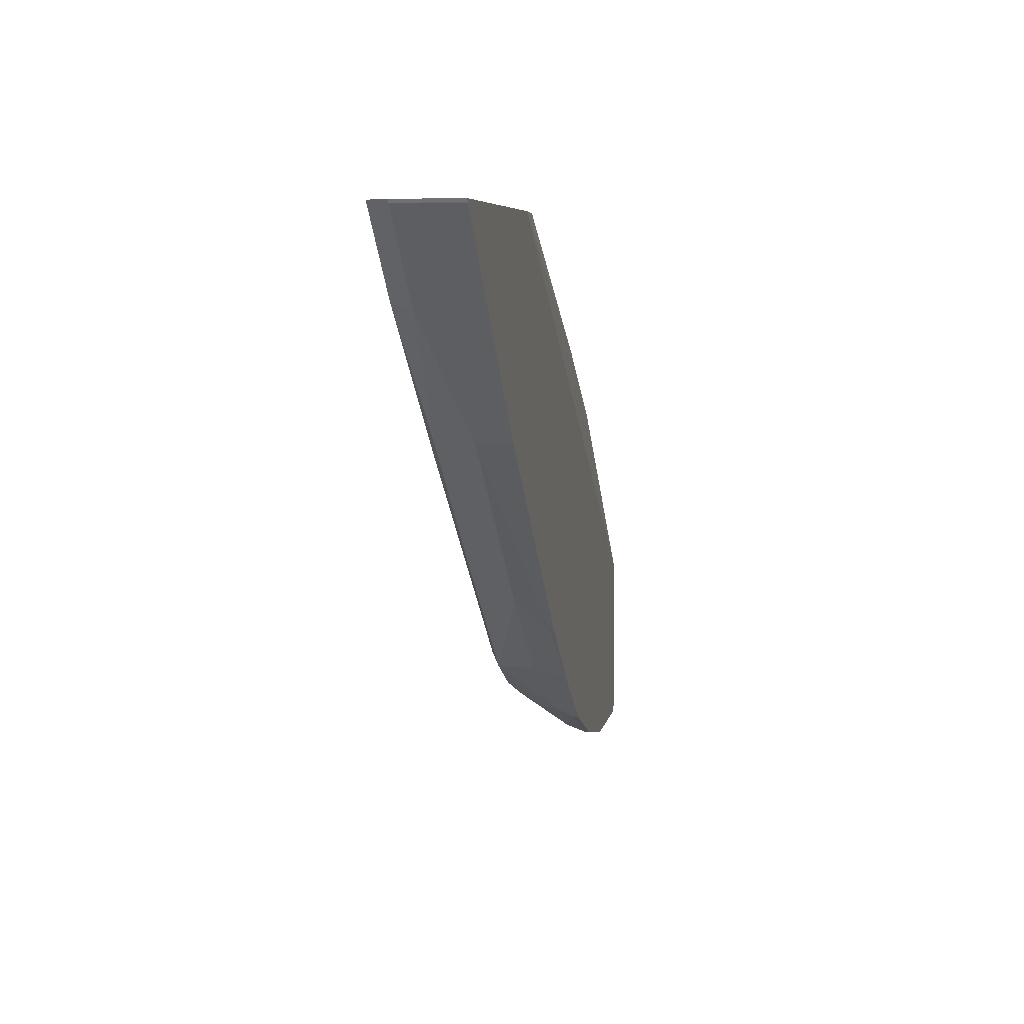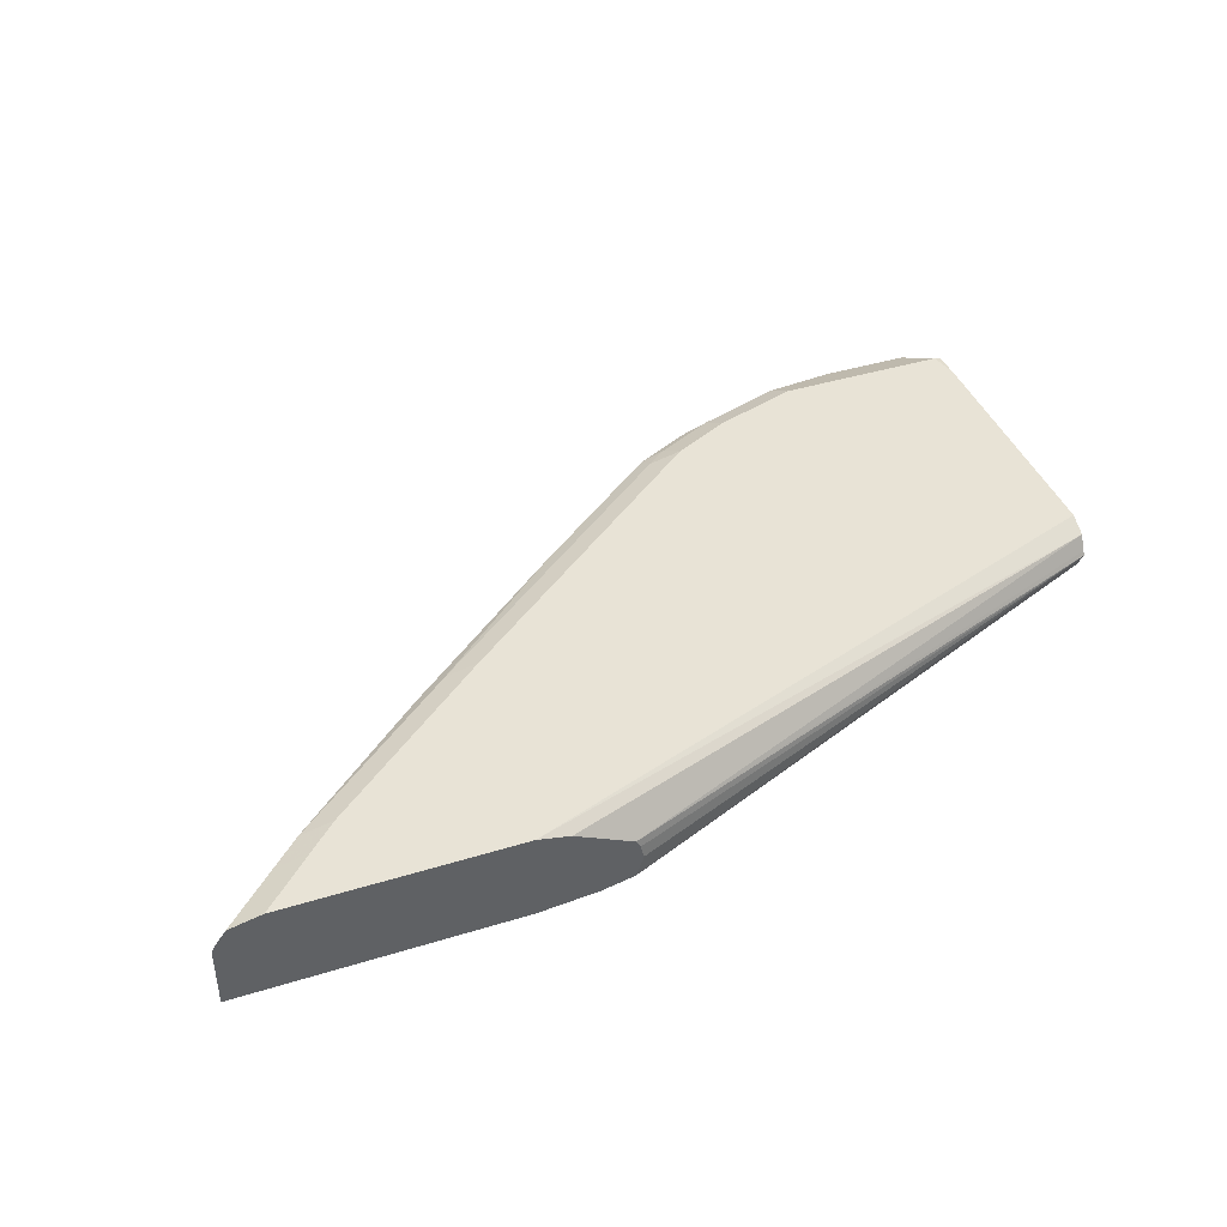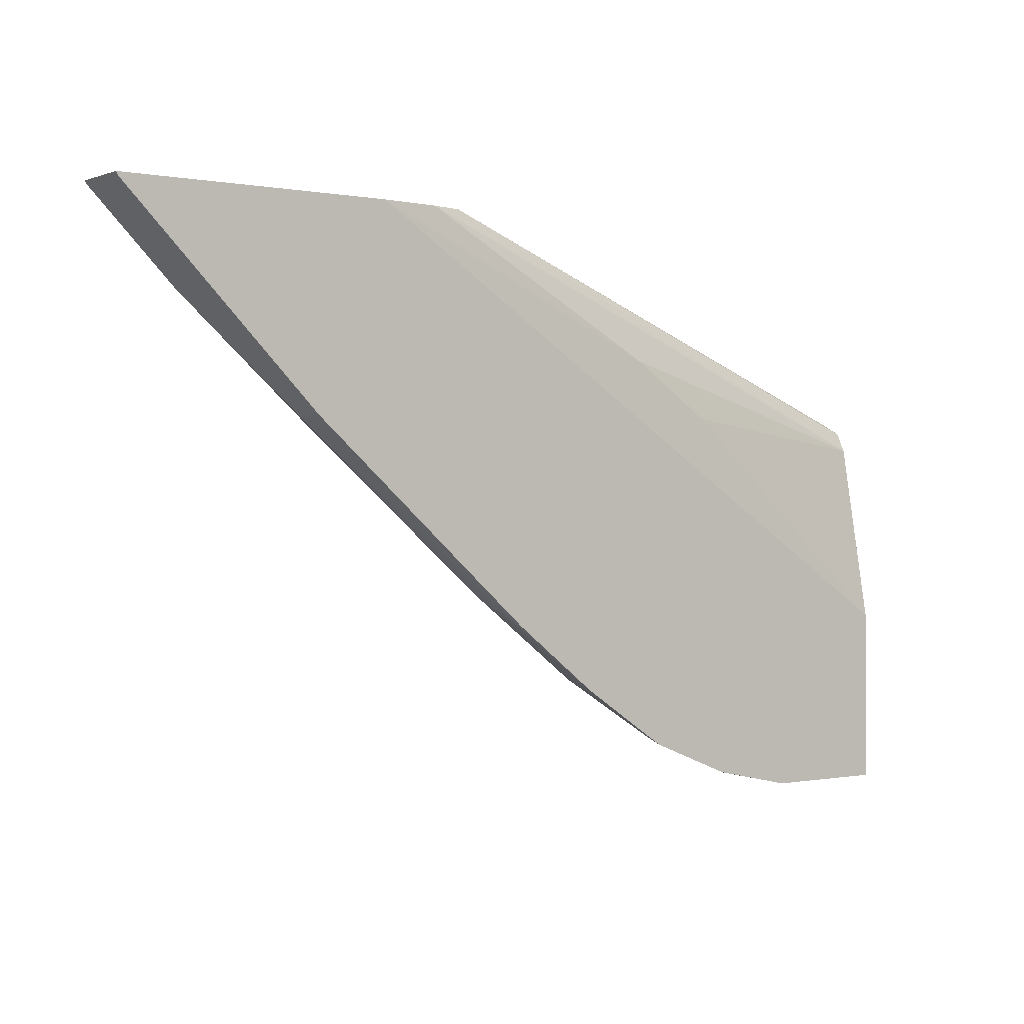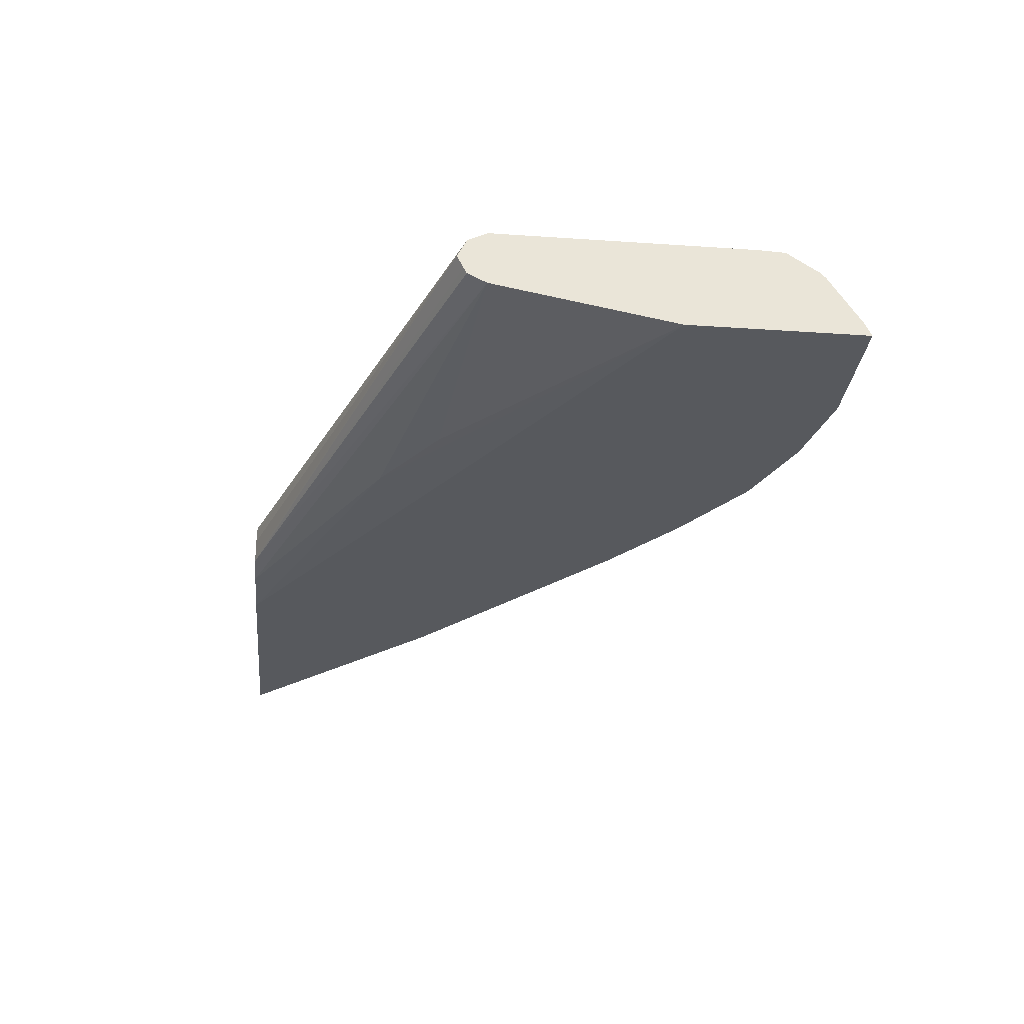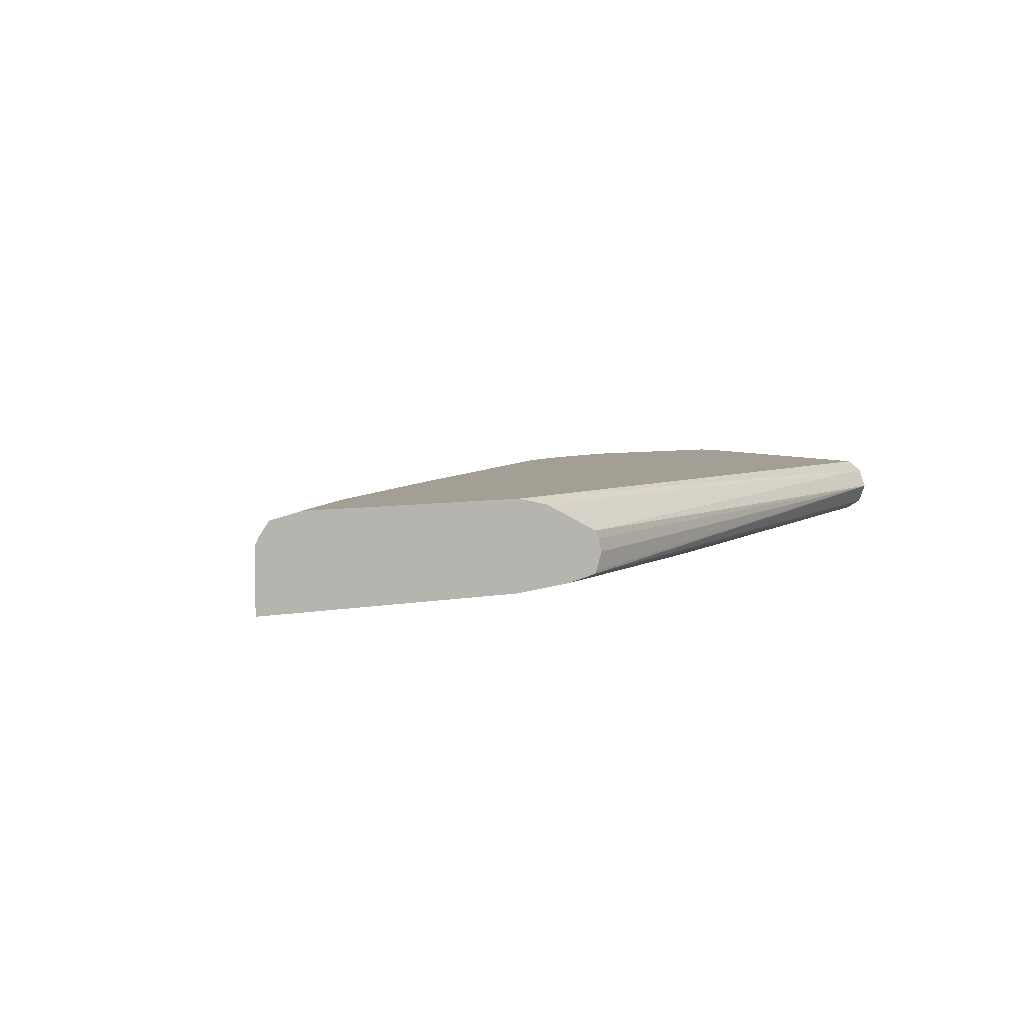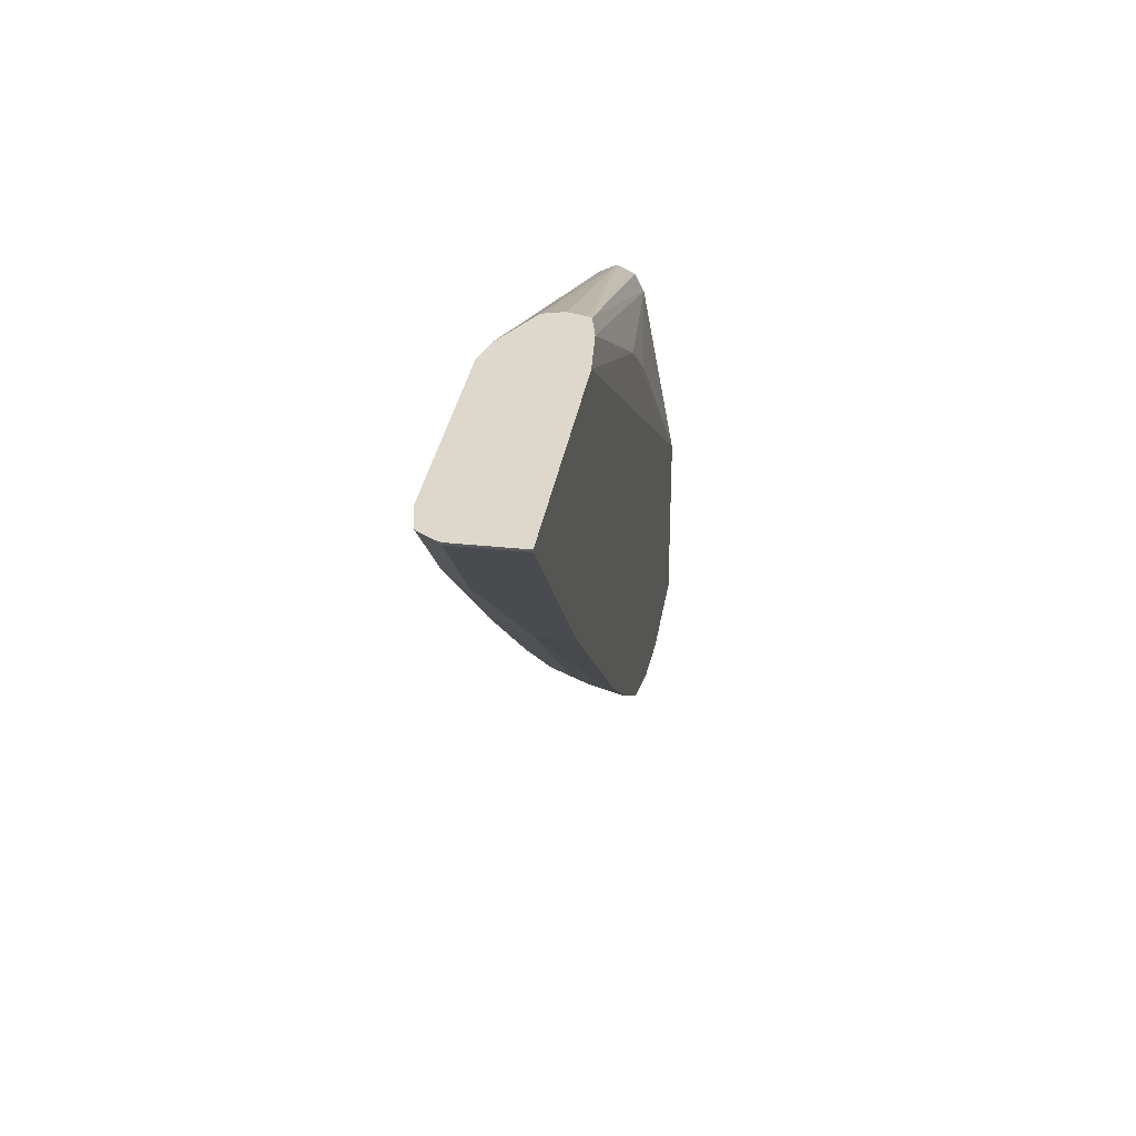
<metadata>
{"format":"obj","ext":"obj","renderer":"f3d","projection":"perspective","resolution":1024,"background":"white","views":[{"elev":6.1,"azim":-79.9,"up":"+Z"},{"elev":41.4,"azim":-20.4,"up":"+Y"},{"elev":-0.1,"azim":-36.0,"up":"+Z"},{"elev":-29.0,"azim":84.2,"up":"+Y"},{"elev":5.5,"azim":-32.4,"up":"+Y"},{"elev":31.4,"azim":-81.3,"up":"+Z"}]}
</metadata>
<code>
v -0.2223 0.04888 -0.254
v -0.2223 0.05617 -0.2504
v -0.2223 0.04888 -0.1459
v -0.2992 0.04888 -0.254
v -0.2495 0.08122 -0.2379
v -0.2379 0.09282 -0.232
v -0.2223 0.05802 -0.2495
v -0.3017 0.08122 -0.2379
v -0.2223 0.06962 -0.03483
v -0.3655 0.05222 -0.01744
v -0.4177 0.05222 0.01738
v -0.6067 0.04888 0.1006
v -0.3481 0.04888 -0.2437
v -0.3481 0.05222 -0.2437
v -0.3539 0.06382 -0.2379
v -0.2321 0.09863 -0.2204
v -0.2263 0.1044 -0.2088
v -0.2223 0.1005 -0.2128
v -0.2223 0.09098 -0.227
v -0.2234 0.08992 -0.2291
v -0.2223 0.08782 -0.2302
v -0.2901 0.09282 -0.232
v -0.3365 0.09863 -0.2204
v -0.2223 0.07358 -0.02691
v -0.5509 0.05657 0.1006
v -0.5705 0.05222 0.1006
v -0.7726 0.04888 0.1006
v -0.3519 0.04888 -0.2428
v -0.4021 0.04888 -0.2227
v -0.4025 0.05222 -0.2219
v -0.4047 0.06092 -0.2176
v -0.3873 0.07832 -0.2176
v -0.3525 0.09572 -0.2176
v -0.2223 0.1044 -0.1915
v -0.2223 0.1036 -0.208
v -0.3307 0.1044 -0.2088
v -0.2223 0.08939 -0.2286
v -0.3887 0.09863 -0.203
v -0.2223 0.07542 -0.02324
v -0.55 0.05849 0.1006
v -0.2223 0.07912 -0.02136
v -0.2223 0.08702 -0.01744
v -0.7726 0.08702 0.1006
v -0.7718 0.04888 0.09899
v -0.4043 0.04888 -0.2216
v -0.4067 0.04888 -0.2202
v -0.4583 0.06962 -0.1798
v -0.4395 0.09572 -0.1827
v -0.4047 0.09572 -0.2001
v -0.2223 0.1044 -0.03483
v -0.3829 0.1044 -0.1915
v -0.4235 0.09863 -0.1856
v -0.5463 0.06962 0.1006
v -0.2223 0.08965 -0.01872
v -0.5509 0.08267 0.1006
v -0.5484 0.07789 0.1006
v -0.7704 0.09142 0.1006
v -0.7716 0.08702 0.0986
v -0.7716 0.04888 0.0986
v -0.4589 0.04888 -0.1854
v -0.5279 0.06962 -0.1276
v -0.4373 0.1001 -0.174
v -0.5265 0.09572 -0.1131
v -0.6113 0.1001 -0.03483
v -0.2223 0.09863 -0.02324
v -0.6053 0.1044 0.1006
v -0.4177 0.1044 -0.174
v -0.5857 0.1001 0.1006
v -0.7641 0.1001 0.1006
v -0.7332 0.1001 0.06958
v -0.7368 0.08702 0.06379
v -0.7368 0.04888 0.06379
v -0.5105 0.04888 -0.145
v -0.5105 0.05222 -0.145
v -0.6497 0.06962 -0.02324
v -0.6309 0.09572 -0.02612
v -0.7158 0.1001 0.05219
v -0.5917 0.1044 -0.03483
v -0.5917 0.1014 0.1006
v -0.7445 0.1044 0.1006
v -0.7136 0.1044 0.06958
v -0.7194 0.08702 0.0464
v -0.6846 0.06962 0.01158
v -0.6846 0.04888 0.01158
v -0.6033 0.04888 -0.06385
v -0.6033 0.05222 -0.06385
v -0.6497 0.04888 -0.02324
v -0.6672 0.06962 -0.00581
v -0.6962 0.1044 0.05219
v -0.6672 0.04888 -0.00581
f 40 42 53
f 38 49 48
f 38 48 52
f 33 49 38
f 38 52 67
f 38 67 51
f 36 38 51
f 42 54 55
f 46 60 47
f 42 56 53
f 43 57 58
f 43 58 44
f 44 58 59
f 47 60 61
f 47 61 48
f 48 62 52
f 32 49 33
f 48 61 63
f 42 55 56
f 32 48 49
f 19 37 20
f 31 48 32
f 48 63 64
f 17 89 81
f 17 81 80
f 17 80 66
f 17 66 50
f 17 50 34
f 20 37 21
f 23 33 38
f 31 47 48
f 23 38 36
f 25 39 41
f 25 41 42
f 25 42 40
f 27 43 44
f 29 45 30
f 30 45 46
f 30 46 47
f 30 47 31
f 24 39 25
f 48 64 62
f 73 85 86
f 52 62 67
f 70 89 77
f 70 77 82
f 70 82 71
f 71 82 88
f 71 83 84
f 71 84 72
f 17 78 89
f 73 86 74
f 70 81 89
f 74 86 75
f 75 85 87
f 75 87 90
f 75 90 88
f 75 88 82
f 75 82 76
f 76 82 77
f 83 88 90
f 83 90 84
f 75 86 85
f 69 81 70
f 69 80 81
f 65 79 68
f 54 65 55
f 55 65 68
f 57 69 70
f 57 70 71
f 57 71 58
f 58 71 72
f 58 72 59
f 60 73 74
f 60 74 61
f 61 74 75
f 61 75 76
f 61 76 63
f 62 64 78
f 62 78 67
f 63 76 77
f 63 77 64
f 64 77 89
f 64 89 78
f 65 66 79
f 50 66 65
f 17 67 78
f 71 88 83
f 17 36 51
f 1 90 87
f 1 87 85
f 1 85 73
f 1 73 60
f 1 60 46
f 1 46 45
f 1 45 29
f 1 29 28
f 1 84 90
f 1 28 13
f 1 4 2
f 2 5 6
f 2 6 7
f 2 4 8
f 2 8 5
f 3 9 10
f 3 10 11
f 3 11 12
f 1 13 4
f 1 72 84
f 1 59 72
f 1 44 59
f 17 51 67
f 1 2 7
f 1 7 21
f 1 21 37
f 1 37 19
f 1 19 18
f 1 18 35
f 1 34 50
f 1 50 65
f 1 65 54
f 1 54 42
f 1 42 41
f 1 41 39
f 1 39 24
f 1 24 9
f 1 9 3
f 1 3 12
f 1 12 27
f 1 27 44
f 4 13 14
f 4 14 15
f 1 35 34
f 5 8 22
f 12 79 66
f 12 66 80
f 12 80 69
f 12 69 57
f 12 57 43
f 12 43 27
f 13 28 14
f 14 28 29
f 12 68 79
f 14 29 30
f 15 30 31
f 15 31 32
f 15 32 33
f 16 23 36
f 16 36 17
f 17 34 35
f 17 35 18
f 4 15 8
f 14 30 15
f 12 55 68
f 15 33 23
f 12 53 56
f 5 22 6
f 12 56 55
f 6 17 18
f 6 18 19
f 6 19 20
f 6 20 21
f 6 21 7
f 6 22 23
f 6 23 16
f 6 16 17
f 8 23 22
f 9 11 10
f 9 24 25
f 9 25 26
f 8 15 23
f 9 26 11
f 11 26 12
f 12 26 25
f 12 40 53
f 12 25 40

</code>
